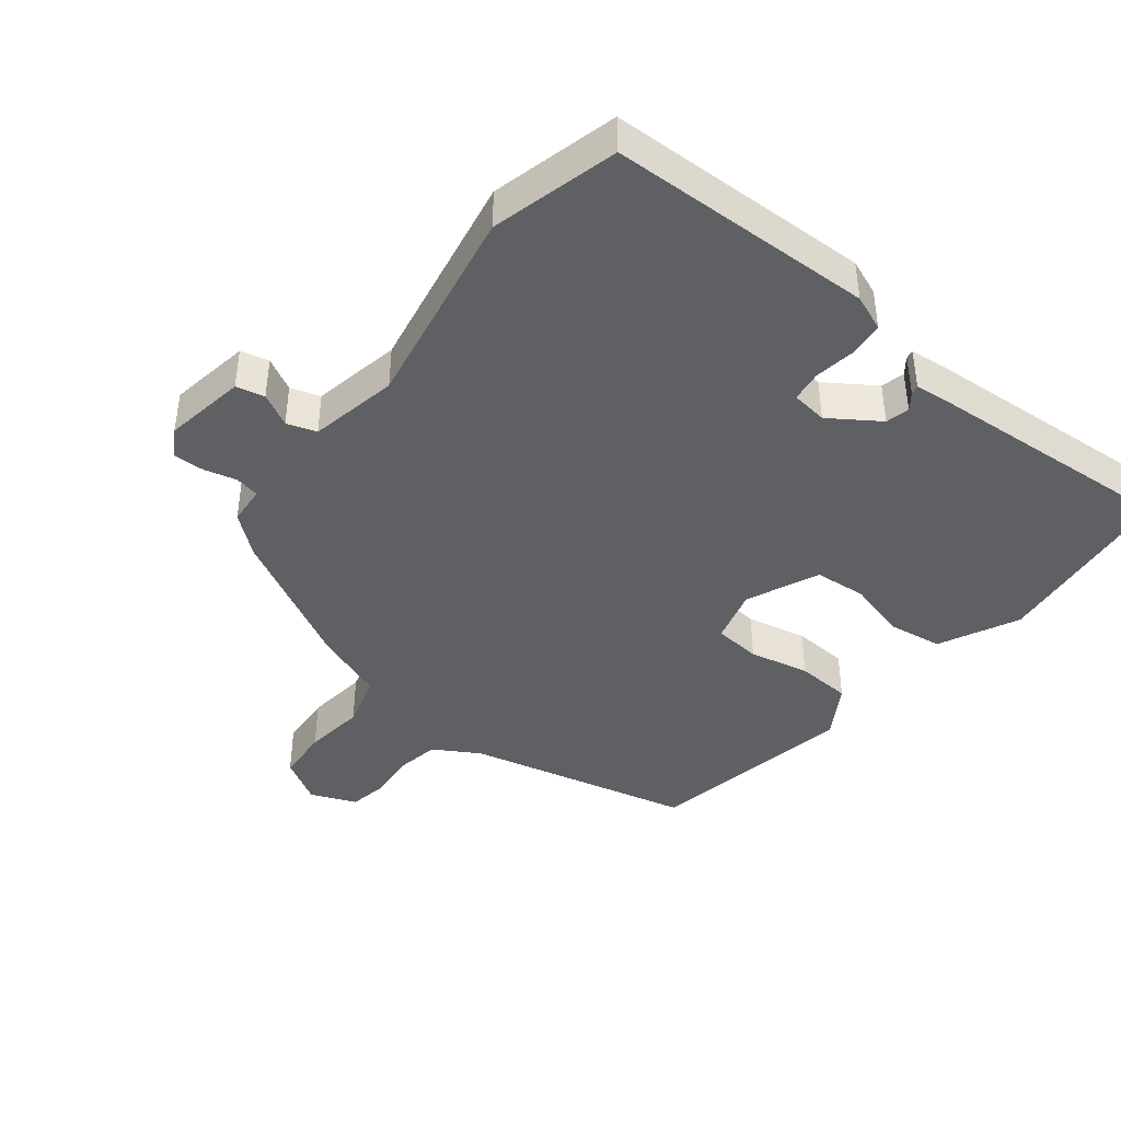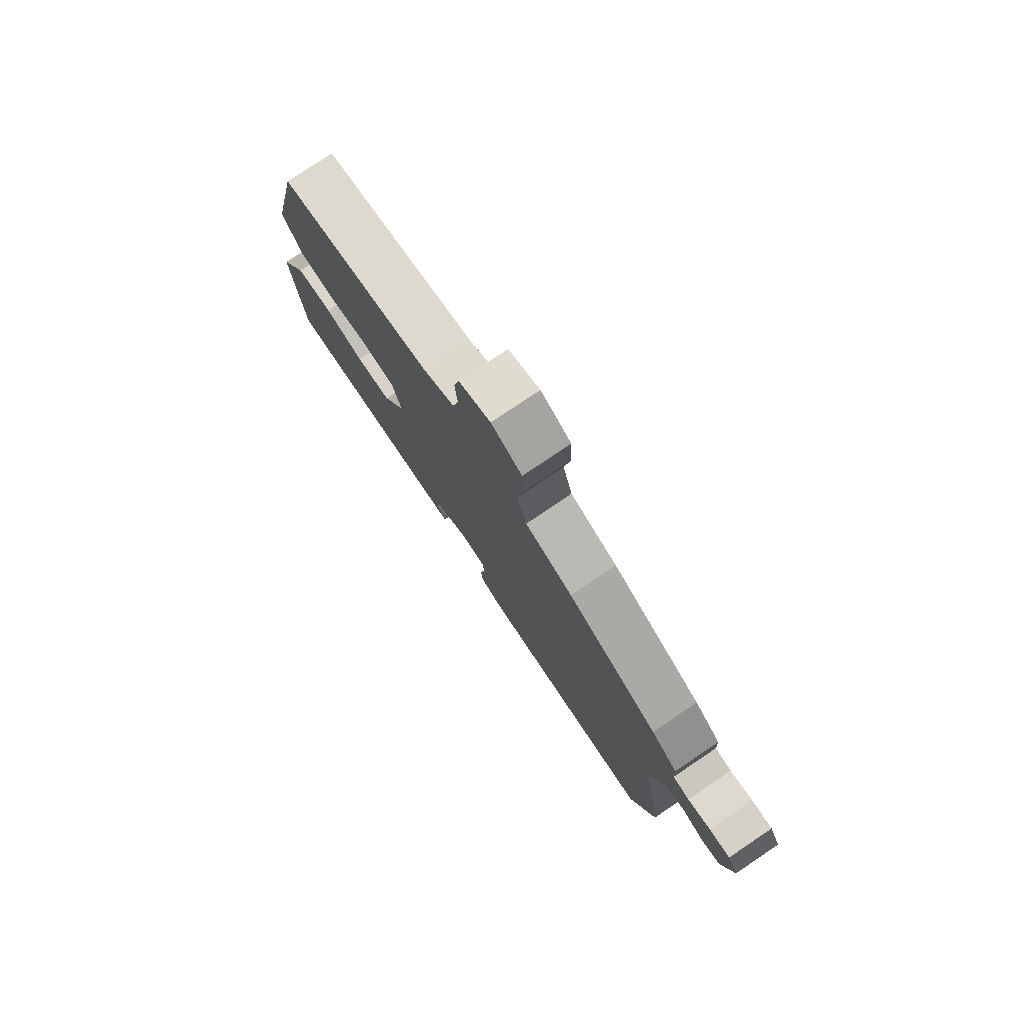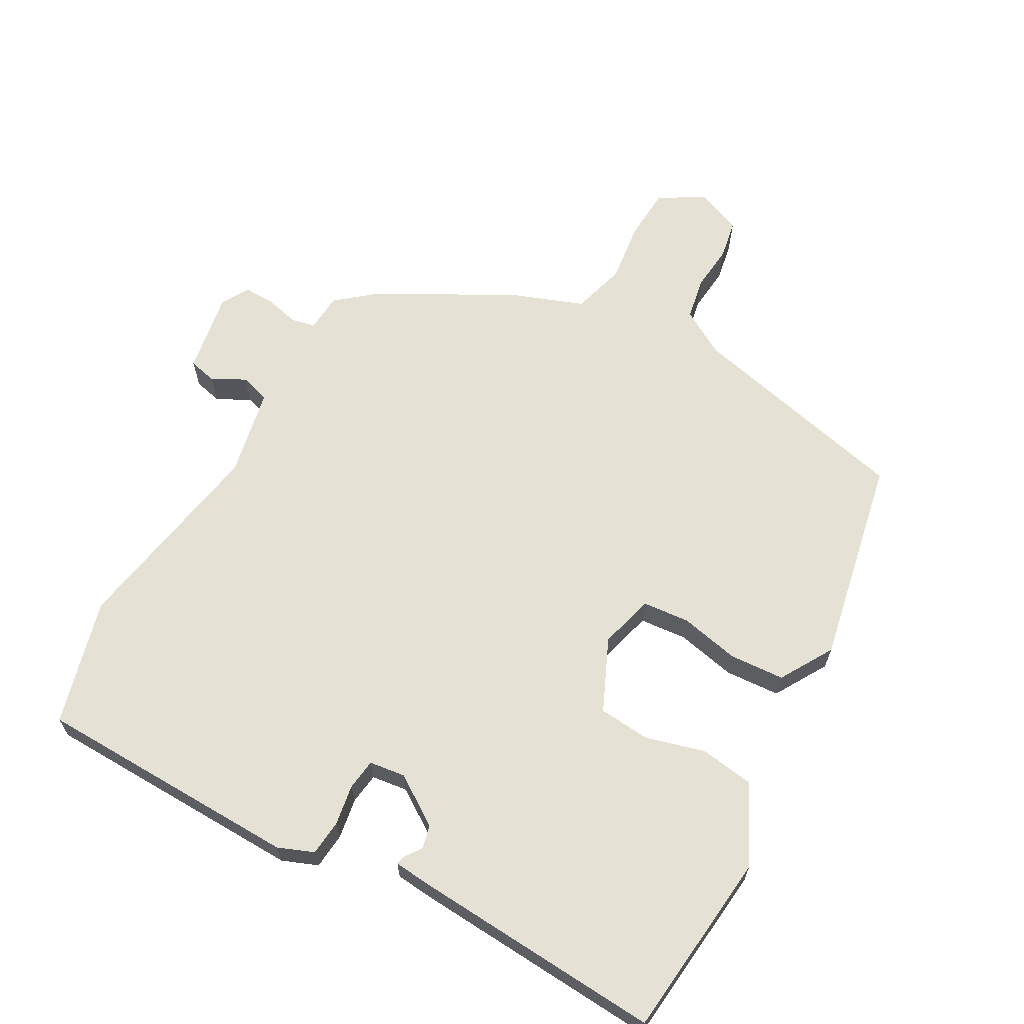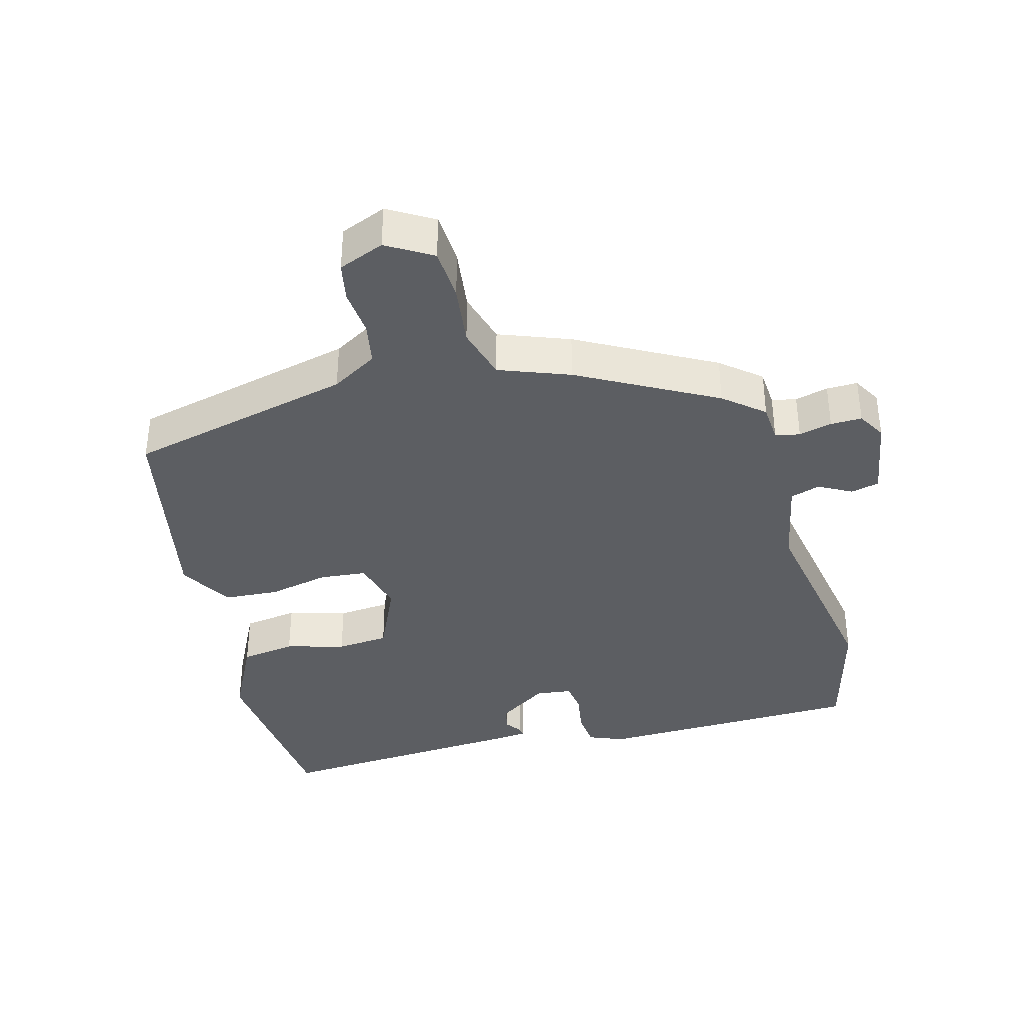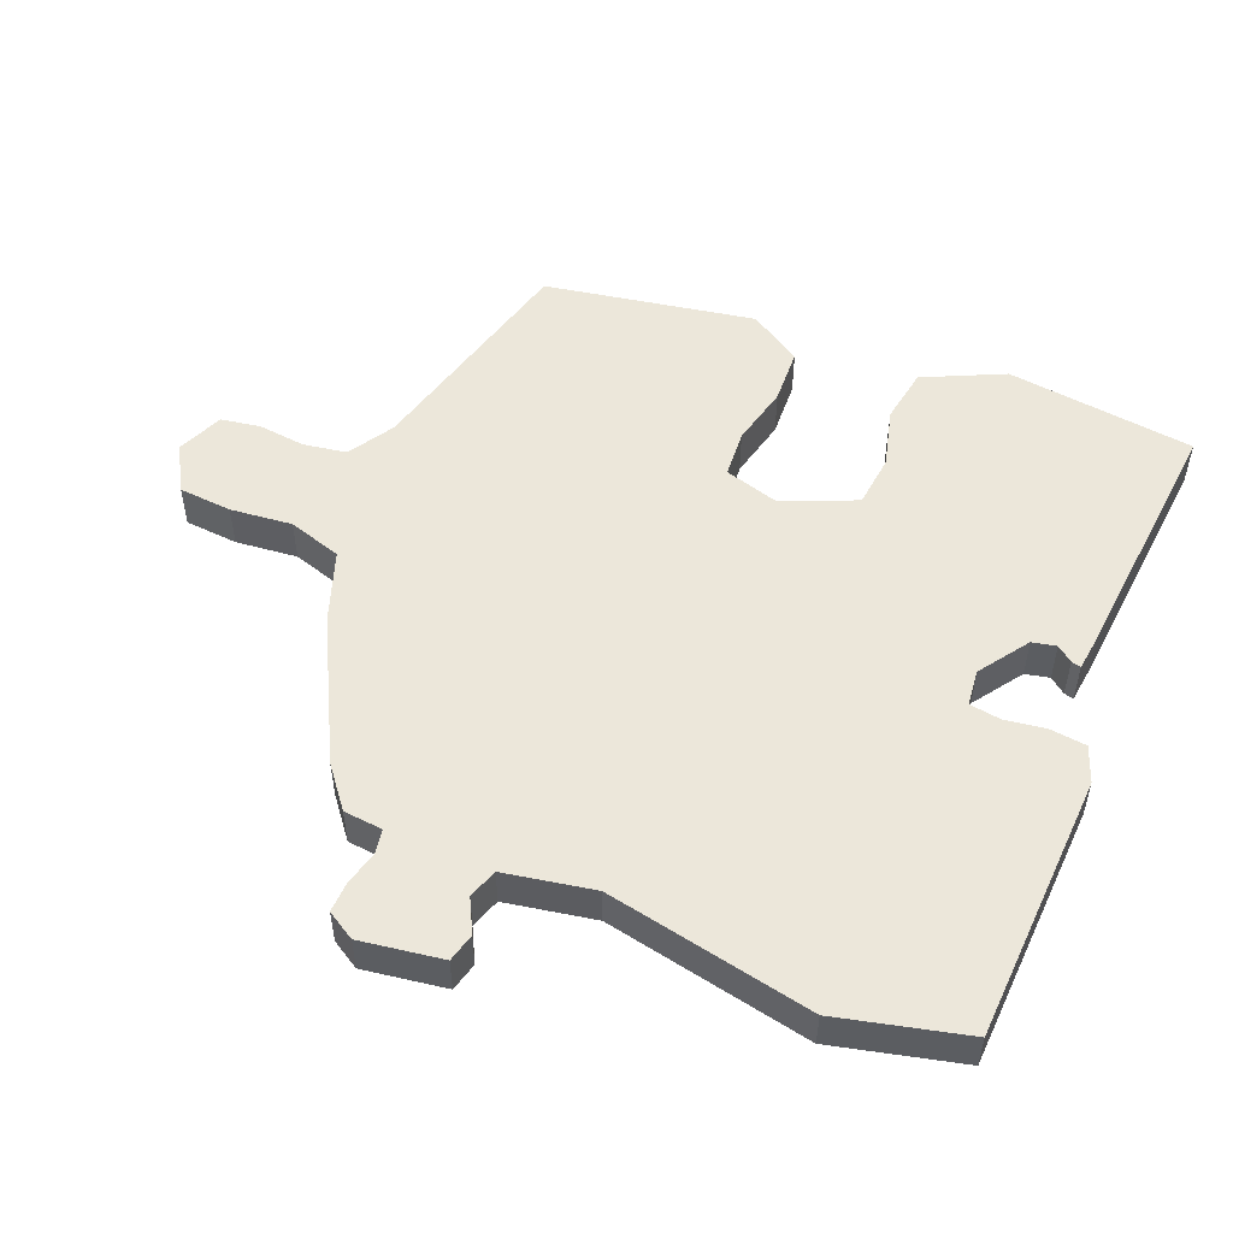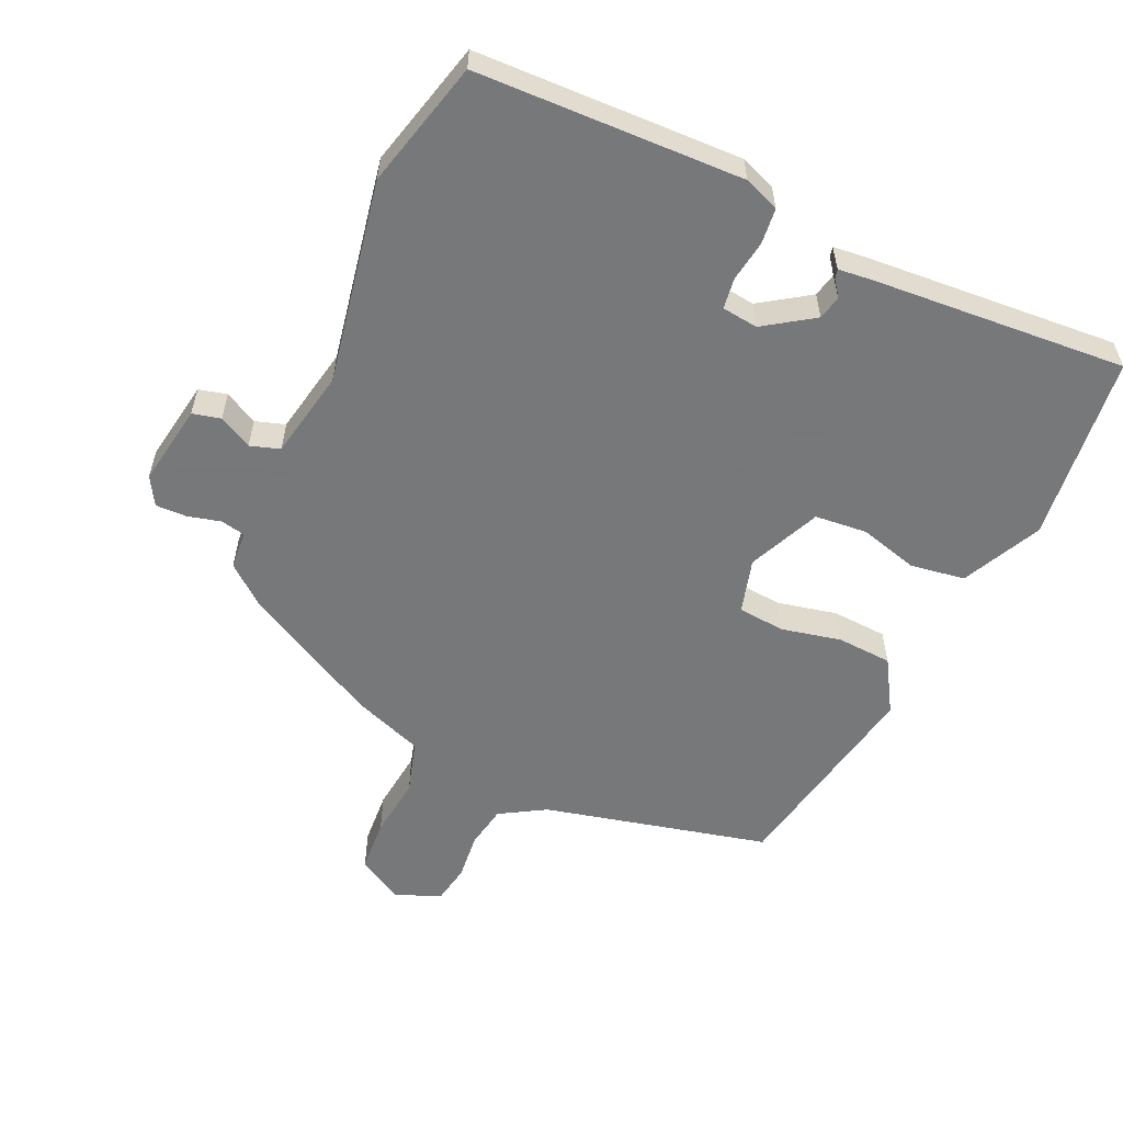
<metadata>
{"format":"obj","ext":"obj","renderer":"f3d","projection":"perspective","resolution":1024,"background":"white","views":[{"elev":-42.3,"azim":143.1,"up":"+Y"},{"elev":78.7,"azim":56.1,"up":"+Z"},{"elev":65.0,"azim":-149.7,"up":"+Y"},{"elev":-37.8,"azim":16.2,"up":"+Y"},{"elev":52.5,"azim":114.6,"up":"+Y"},{"elev":-57.3,"azim":157.1,"up":"+Y"}]}
</metadata>
<code>
v -0.397 0.07 0.474
v -0.063 0.07 0.545
v 0.005 0.07 0.583
v 0.018 0.07 0.646
v 0.013 0.07 0.715
v 0.025 0.07 0.772
v 0.093 0.07 0.798
v 0.159 0.07 0.757
v 0.162 0.07 0.679
v 0.149 0.07 0.589
v 0.17 0.07 0.51
v 0.273 0.07 0.469
v 0.471 0.07 0.357
v 0.528 0.07 0.308
v 0.531 0.07 0.251
v 0.567 0.07 0.243
v 0.616 0.07 0.254
v 0.662 0.07 0.254
v 0.685 0.07 0.212
v 0.662 0.07 0.092
v 0.62 0.07 0.083
v 0.572 0.07 0.11
v 0.528 0.07 0.097
v 0.499 0.07 -0.033
v 0.547 0.07 -0.336
v 0.494 0.07 -0.522
v 0.101 0.07 -0.523
v 0.049 0.07 -0.501
v 0.045 0.07 -0.448
v 0.056 0.07 -0.388
v 0.051 0.07 -0.342
v -0.002 0.07 -0.334
v -0.076 0.07 -0.381
v -0.085 0.07 -0.416
v -0.068 0.07 -0.44
v -0.065 0.07 -0.454
v -0.117 0.07 -0.458
v -0.491 0.07 -0.475
v -0.514 0.07 -0.198
v -0.454 0.07 -0.083
v -0.373 0.07 -0.073
v -0.287 0.07 -0.099
v -0.21 0.07 -0.094
v -0.16 0.07 0.011
v -0.18 0.07 0.092
v -0.249 0.07 0.1
v -0.338 0.07 0.083
v -0.419 0.07 0.09
v -0.464 0.07 0.169
v -0.397 0 0.474
v -0.063 0 0.545
v 0.005 0 0.583
v 0.018 0 0.646
v 0.013 0 0.715
v 0.025 0 0.772
v 0.093 0 0.798
v 0.159 0 0.757
v 0.162 0 0.679
v 0.149 0 0.589
v 0.17 0 0.51
v 0.273 0 0.469
v 0.471 0 0.357
v 0.528 0 0.308
v 0.531 0 0.251
v 0.567 0 0.243
v 0.616 0 0.254
v 0.662 0 0.254
v 0.685 0 0.212
v 0.662 0 0.092
v 0.62 0 0.083
v 0.572 0 0.11
v 0.528 0 0.097
v 0.499 0 -0.033
v 0.547 0 -0.336
v 0.494 0 -0.522
v 0.101 0 -0.523
v 0.049 0 -0.501
v 0.045 0 -0.448
v 0.056 0 -0.388
v 0.051 0 -0.342
v -0.002 0 -0.334
v -0.076 0 -0.381
v -0.085 0 -0.416
v -0.068 0 -0.44
v -0.065 0 -0.454
v -0.117 0 -0.458
v -0.491 0 -0.475
v -0.514 0 -0.198
v -0.454 0 -0.083
v -0.373 0 -0.073
v -0.287 0 -0.099
v -0.21 0 -0.094
v -0.16 0 0.011
v -0.18 0 0.092
v -0.249 0 0.1
v -0.338 0 0.083
v -0.419 0 0.09
v -0.464 0 0.169
f 46 47 48 49
f 45 46 49 1
f 39 40 41 42
f 39 42 43
f 38 39 43
f 37 38 43
f 34 35 36 37
f 33 34 37 43
f 32 33 43 44
f 27 28 29 30
f 27 30 31
f 24 25 26 27
f 23 24 27 31
f 19 20 21 22
f 19 22 23
f 16 17 18 19
f 15 16 19 23
f 11 12 13 14
f 11 14 15 23
f 7 8 9 10
f 7 10 11
f 4 5 6 7
f 3 4 7 11
f 2 3 11 23
f 45 1 2 23
f 32 44 45
f 23 31 32 45
f 98 97 96 95
f 50 98 95 94
f 91 90 89 88
f 92 91 88
f 92 88 87
f 92 87 86
f 86 85 84 83
f 92 86 83 82
f 93 92 82 81
f 79 78 77 76
f 80 79 76
f 76 75 74 73
f 80 76 73 72
f 71 70 69 68
f 72 71 68
f 68 67 66 65
f 72 68 65 64
f 63 62 61 60
f 72 64 63 60
f 59 58 57 56
f 60 59 56
f 56 55 54 53
f 60 56 53 52
f 72 60 52 51
f 72 51 50 94
f 94 93 81
f 94 81 80 72
f 1 50 51 2
f 2 51 52 3
f 3 52 53 4
f 4 53 54 5
f 5 54 55 6
f 6 55 56 7
f 7 56 57 8
f 8 57 58 9
f 9 58 59 10
f 10 59 60 11
f 11 60 61 12
f 12 61 62 13
f 13 62 63 14
f 14 63 64 15
f 15 64 65 16
f 16 65 66 17
f 17 66 67 18
f 18 67 68 19
f 19 68 69 20
f 20 69 70 21
f 21 70 71 22
f 22 71 72 23
f 23 72 73 24
f 24 73 74 25
f 25 74 75 26
f 26 75 76 27
f 27 76 77 28
f 28 77 78 29
f 29 78 79 30
f 30 79 80 31
f 31 80 81 32
f 32 81 82 33
f 33 82 83 34
f 34 83 84 35
f 35 84 85 36
f 36 85 86 37
f 37 86 87 38
f 38 87 88 39
f 39 88 89 40
f 40 89 90 41
f 41 90 91 42
f 42 91 92 43
f 43 92 93 44
f 44 93 94 45
f 45 94 95 46
f 46 95 96 47
f 47 96 97 48
f 48 97 98 49
f 49 98 50 1

</code>
